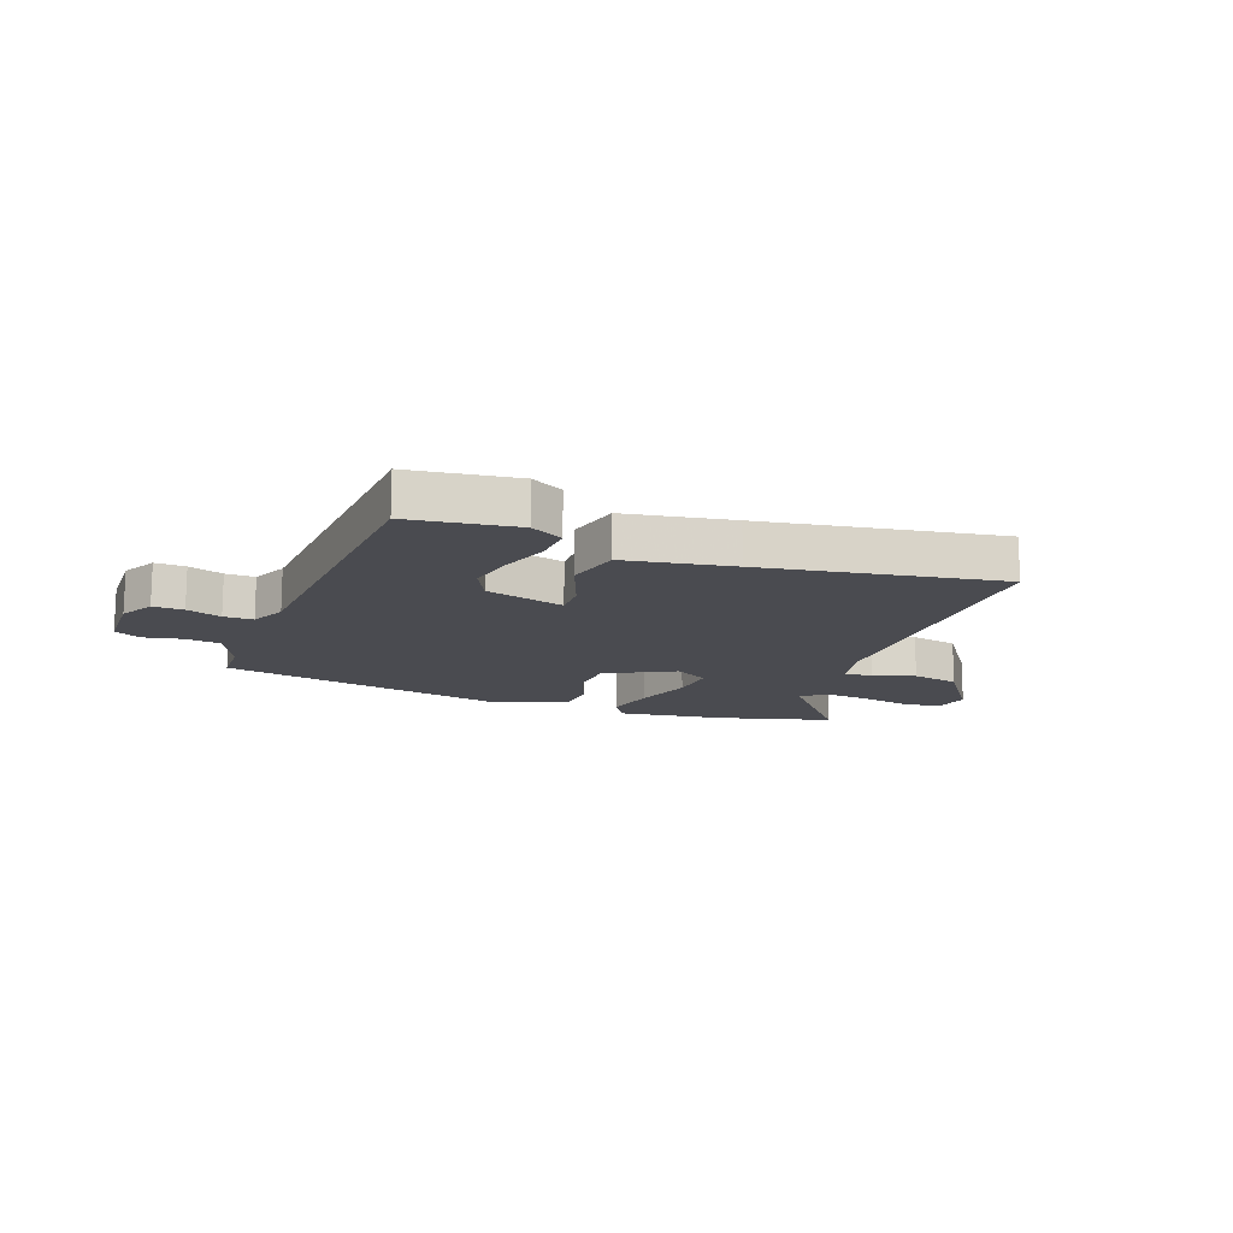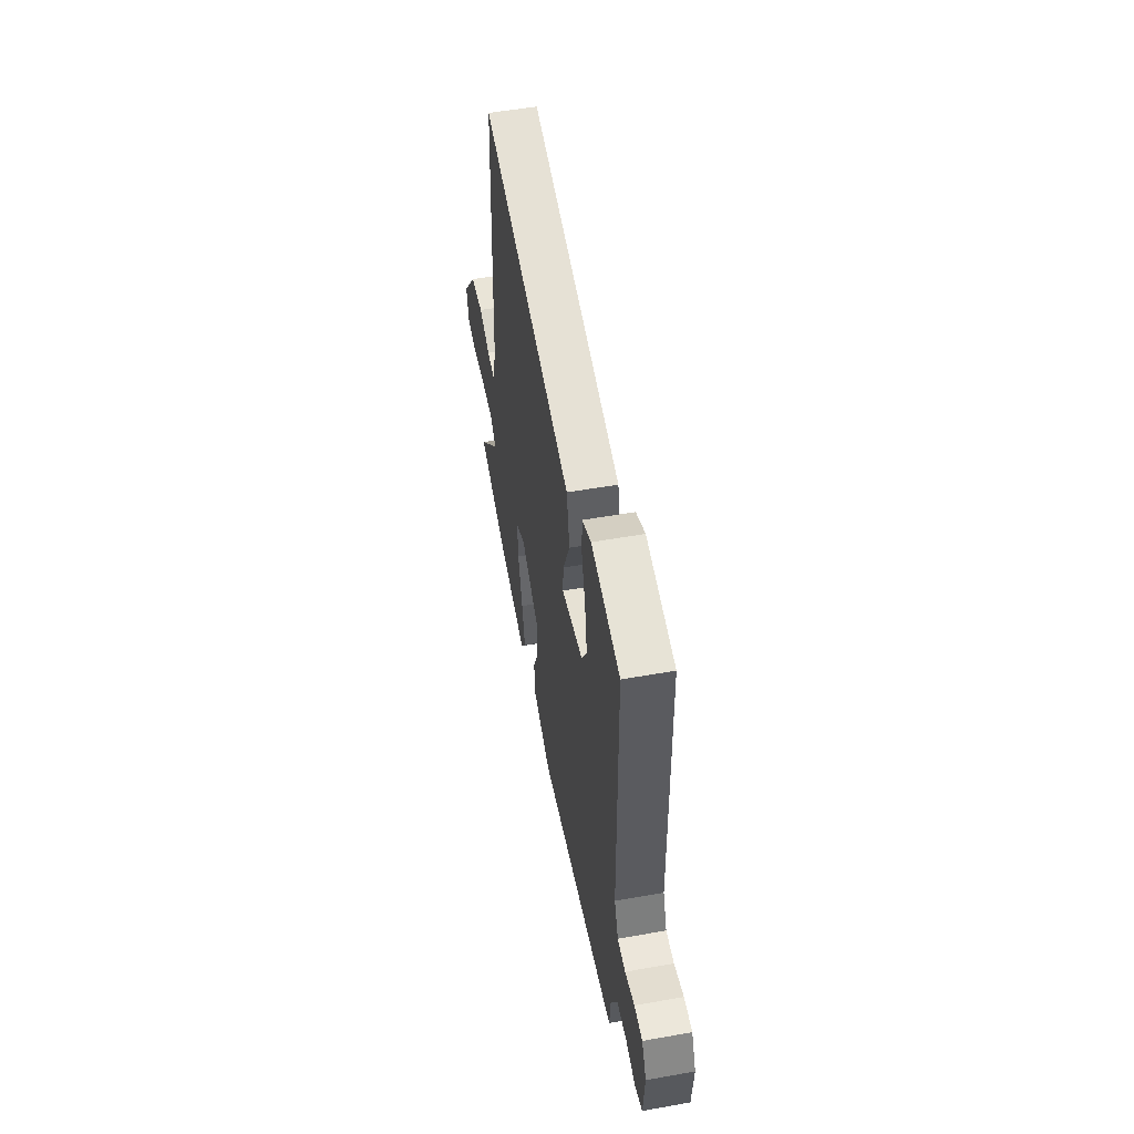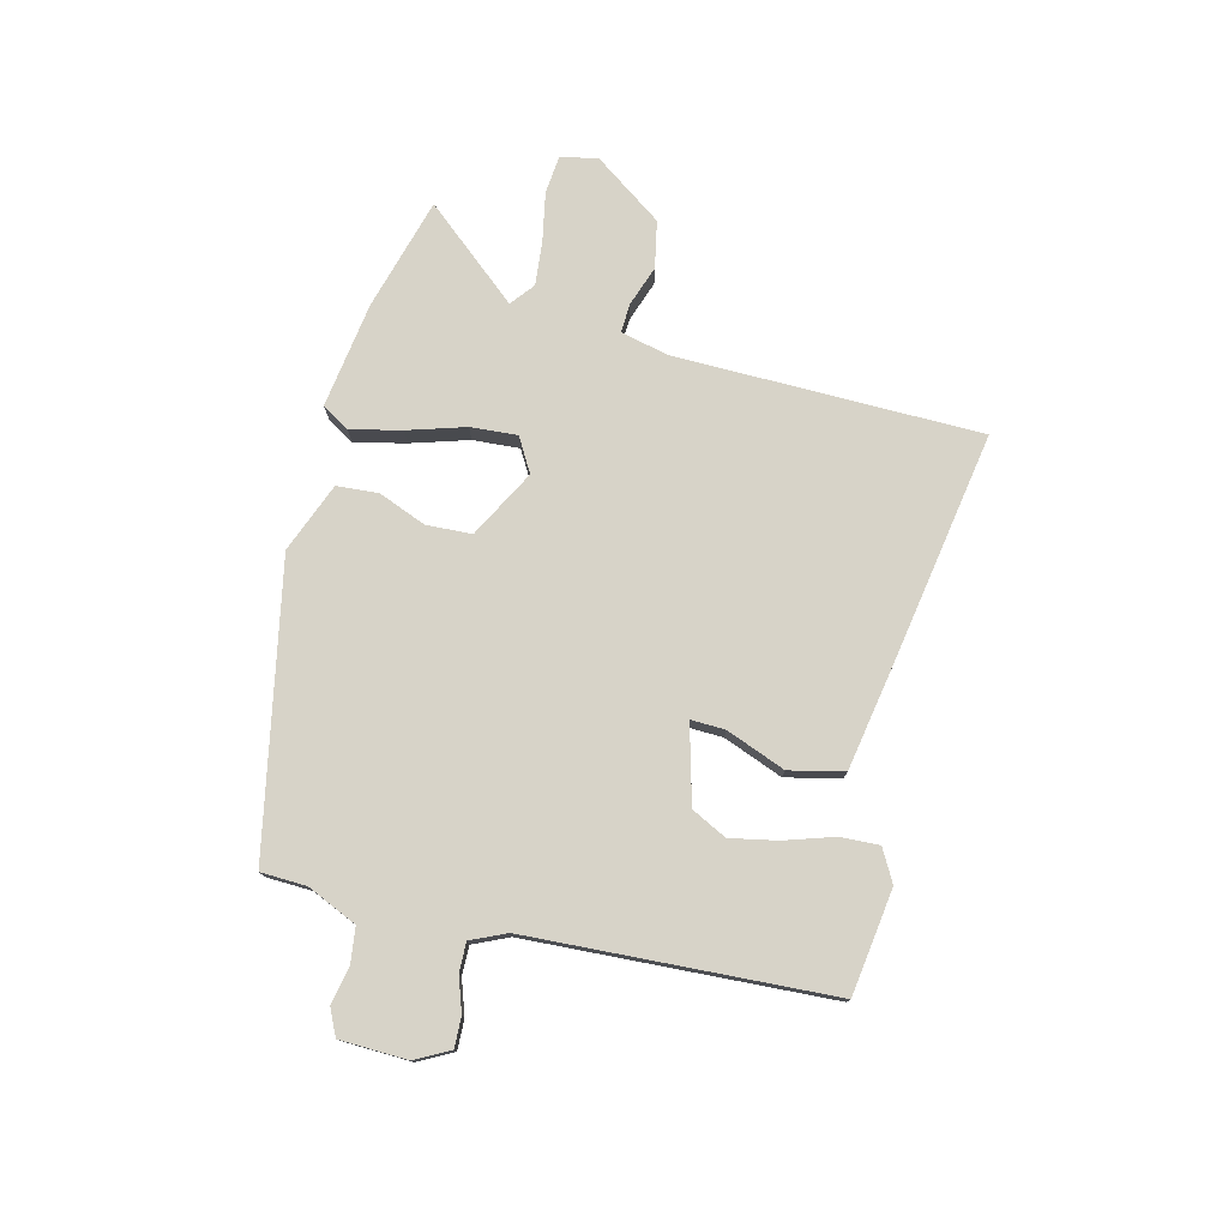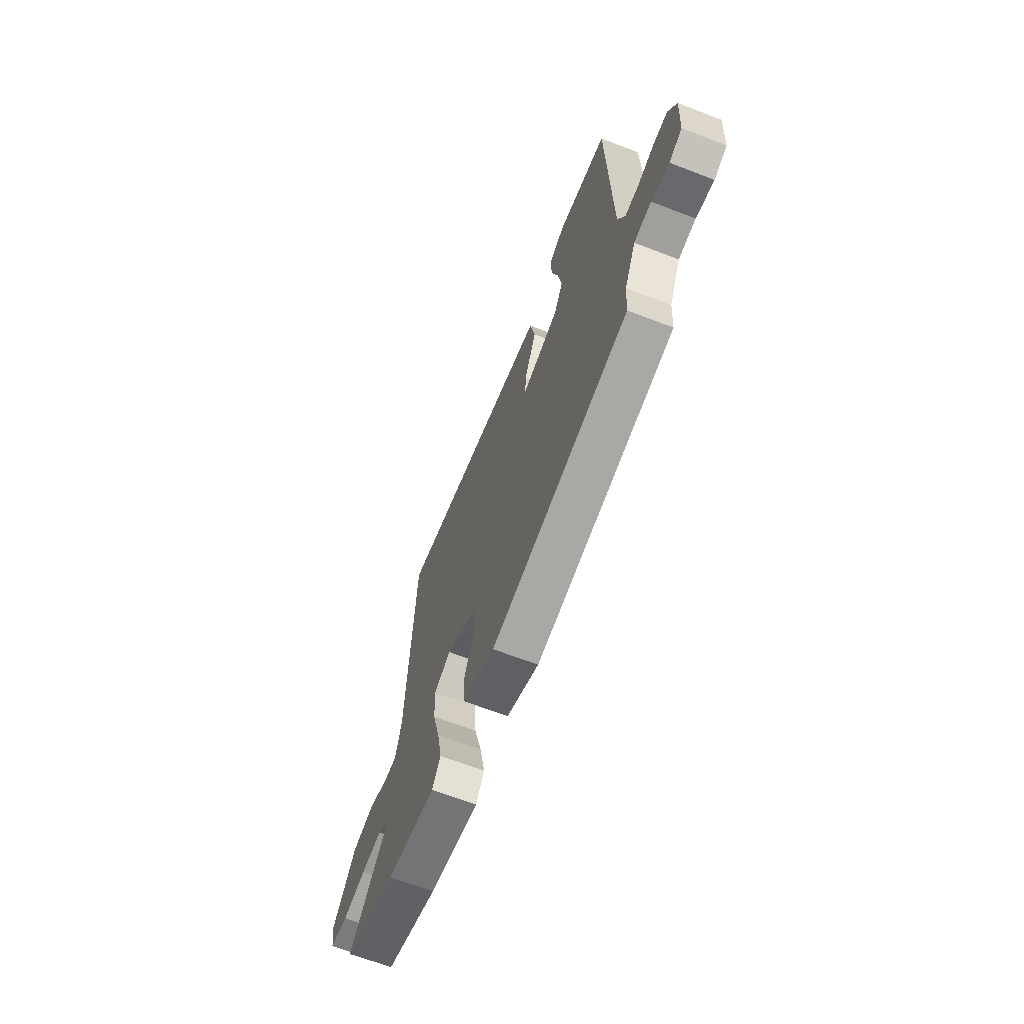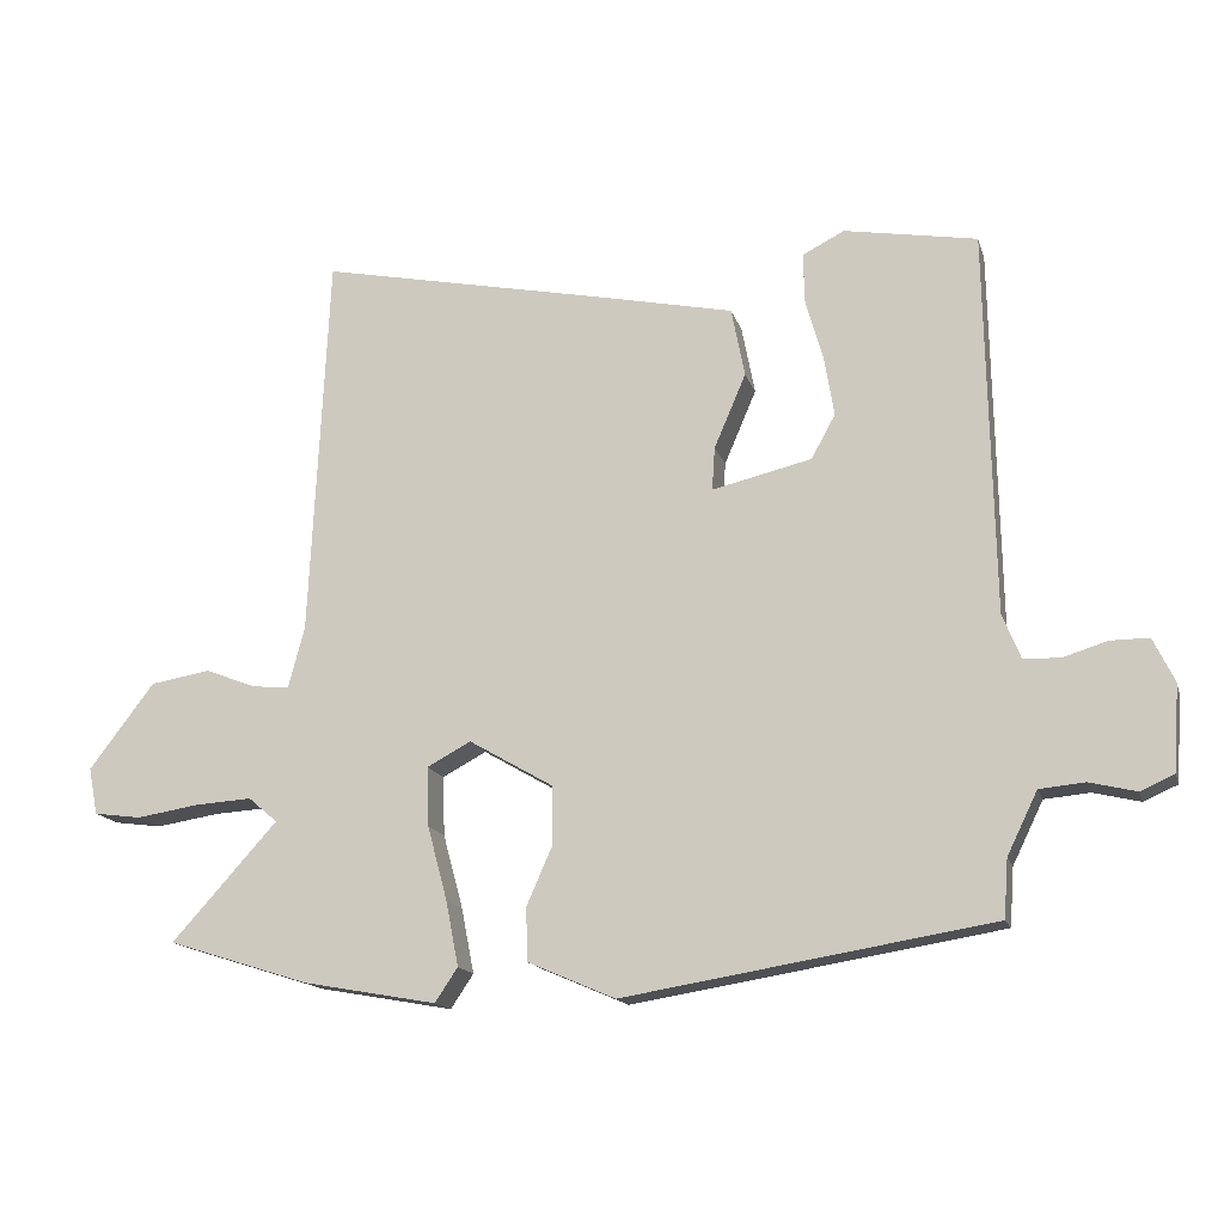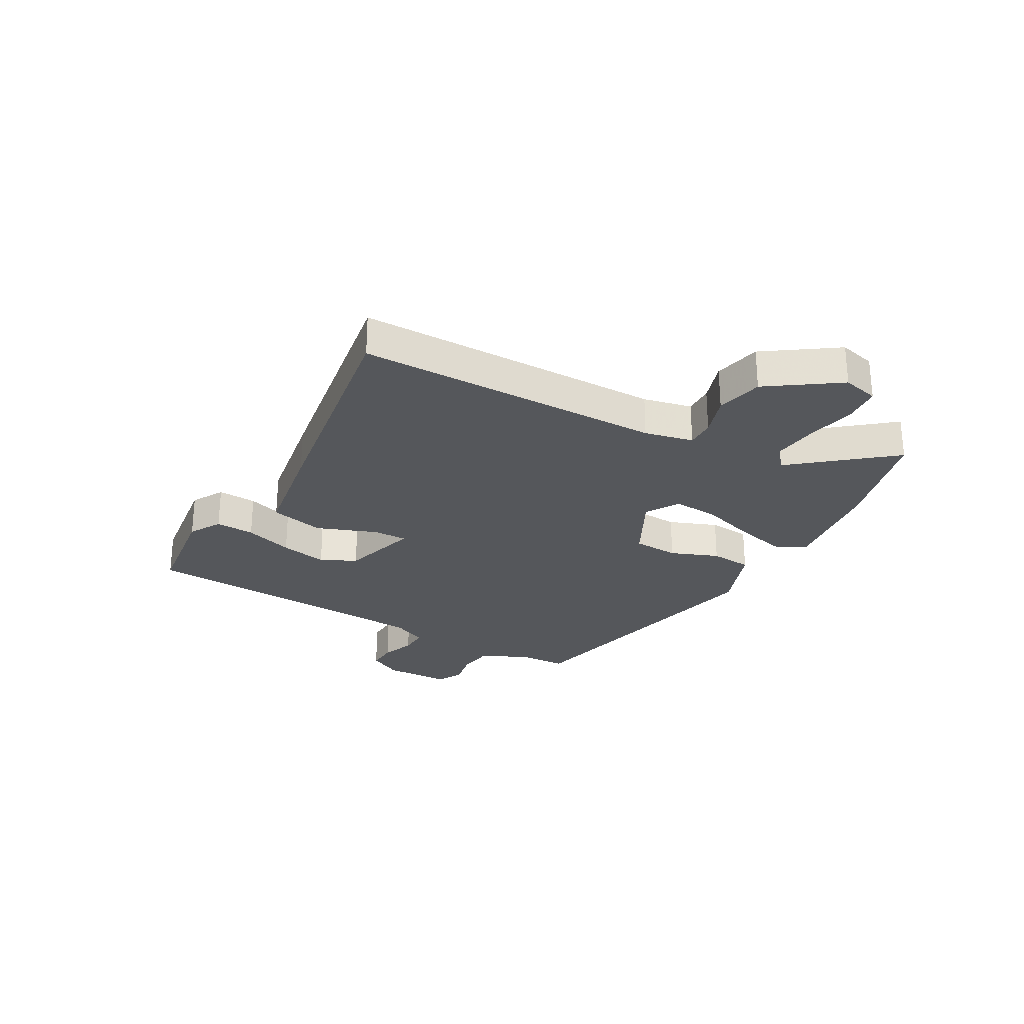
<metadata>
{"format":"obj","ext":"obj","renderer":"f3d","projection":"perspective","resolution":1024,"background":"white","views":[{"elev":-14.5,"azim":-22.8,"up":"+Y"},{"elev":53.6,"azim":-100.7,"up":"+Z"},{"elev":76.5,"azim":-78.0,"up":"+Y"},{"elev":-66.0,"azim":-111.1,"up":"+Z"},{"elev":-15.5,"azim":-165.3,"up":"+Z"},{"elev":-27.0,"azim":58.0,"up":"+Y"}]}
</metadata>
<code>
v -0.497 0.07 -0.462
v -0.503 0.07 -0.38
v -0.546 0.07 -0.292
v -0.61 0.07 -0.286
v -0.676 0.07 -0.302
v -0.724 0.07 -0.281
v -0.732 0.07 -0.16
v -0.702 0.07 -0.098
v -0.648 0.07 -0.098
v -0.586 0.07 -0.117
v -0.534 0.07 -0.116
v -0.508 0.07 -0.052
v -0.498 0.07 0.49
v -0.31 0.07 0.523
v -0.251 0.07 0.493
v -0.252 0.07 0.423
v -0.277 0.07 0.335
v -0.291 0.07 0.25
v -0.257 0.07 0.188
v -0.116 0.07 0.155
v -0.12 0.07 0.216
v -0.165 0.07 0.321
v -0.146 0.07 0.419
v 0.042 0.07 0.459
v 0.457 0.07 0.544
v 0.483 0.07 -0.003
v 0.506 0.07 -0.089
v 0.558 0.07 -0.085
v 0.63 0.07 -0.057
v 0.715 0.07 -0.071
v 0.807 0.07 -0.192
v 0.794 0.07 -0.258
v 0.727 0.07 -0.267
v 0.638 0.07 -0.253
v 0.558 0.07 -0.248
v 0.517 0.07 -0.283
v 0.666 0.07 -0.448
v 0.466 0.07 -0.511
v 0.277 0.07 -0.545
v 0.245 0.07 -0.497
v 0.263 0.07 -0.405
v 0.291 0.07 -0.301
v 0.294 0.07 -0.217
v 0.232 0.07 -0.184
v 0.113 0.07 -0.253
v 0.112 0.07 -0.335
v 0.149 0.07 -0.419
v 0.146 0.07 -0.494
v 0.023 0.07 -0.547
v -0.497 0 -0.462
v -0.503 0 -0.38
v -0.546 0 -0.292
v -0.61 0 -0.286
v -0.676 0 -0.302
v -0.724 0 -0.281
v -0.732 0 -0.16
v -0.702 0 -0.098
v -0.648 0 -0.098
v -0.586 0 -0.117
v -0.534 0 -0.116
v -0.508 0 -0.052
v -0.498 0 0.49
v -0.31 0 0.523
v -0.251 0 0.493
v -0.252 0 0.423
v -0.277 0 0.335
v -0.291 0 0.25
v -0.257 0 0.188
v -0.116 0 0.155
v -0.12 0 0.216
v -0.165 0 0.321
v -0.146 0 0.419
v 0.042 0 0.459
v 0.457 0 0.544
v 0.483 0 -0.003
v 0.506 0 -0.089
v 0.558 0 -0.085
v 0.63 0 -0.057
v 0.715 0 -0.071
v 0.807 0 -0.192
v 0.794 0 -0.258
v 0.727 0 -0.267
v 0.638 0 -0.253
v 0.558 0 -0.248
v 0.517 0 -0.283
v 0.666 0 -0.448
v 0.466 0 -0.511
v 0.277 0 -0.545
v 0.245 0 -0.497
v 0.263 0 -0.405
v 0.291 0 -0.301
v 0.294 0 -0.217
v 0.232 0 -0.184
v 0.113 0 -0.253
v 0.112 0 -0.335
v 0.149 0 -0.419
v 0.146 0 -0.494
v 0.023 0 -0.547
f 49 1 2
f 48 49 2
f 47 48 2
f 46 47 2
f 45 46 2 3
f 44 45 3 4
f 40 41 42
f 39 40 42
f 38 39 42
f 37 38 42
f 36 37 42
f 35 36 42 43
f 34 35 43 44
f 32 33 34
f 31 32 34
f 30 31 34
f 29 30 34
f 28 29 34
f 27 28 34 44
f 24 25 26
f 23 24 26
f 22 23 26
f 21 22 26
f 26 27 44
f 21 26 44
f 20 21 44
f 15 16 17
f 14 15 17
f 13 14 17
f 12 13 17
f 11 12 17 18
f 8 9 10
f 7 8 10
f 6 7 10
f 5 6 10
f 4 5 10
f 4 10 11
f 44 4 11
f 20 44 11
f 19 20 11
f 11 18 19
f 51 50 98
f 51 98 97
f 51 97 96
f 51 96 95
f 52 51 95 94
f 53 52 94 93
f 91 90 89
f 91 89 88
f 91 88 87
f 91 87 86
f 91 86 85
f 92 91 85 84
f 93 92 84 83
f 83 82 81
f 83 81 80
f 83 80 79
f 83 79 78
f 83 78 77
f 93 83 77 76
f 75 74 73
f 75 73 72
f 75 72 71
f 75 71 70
f 93 76 75
f 93 75 70
f 93 70 69
f 66 65 64
f 66 64 63
f 66 63 62
f 66 62 61
f 67 66 61 60
f 59 58 57
f 59 57 56
f 59 56 55
f 59 55 54
f 59 54 53
f 60 59 53
f 60 53 93
f 60 93 69
f 60 69 68
f 68 67 60
f 1 50 51 2
f 2 51 52 3
f 3 52 53 4
f 4 53 54 5
f 5 54 55 6
f 6 55 56 7
f 7 56 57 8
f 8 57 58 9
f 9 58 59 10
f 10 59 60 11
f 11 60 61 12
f 12 61 62 13
f 13 62 63 14
f 14 63 64 15
f 15 64 65 16
f 16 65 66 17
f 17 66 67 18
f 18 67 68 19
f 19 68 69 20
f 20 69 70 21
f 21 70 71 22
f 22 71 72 23
f 23 72 73 24
f 24 73 74 25
f 25 74 75 26
f 26 75 76 27
f 27 76 77 28
f 28 77 78 29
f 29 78 79 30
f 30 79 80 31
f 31 80 81 32
f 32 81 82 33
f 33 82 83 34
f 34 83 84 35
f 35 84 85 36
f 36 85 86 37
f 37 86 87 38
f 38 87 88 39
f 39 88 89 40
f 40 89 90 41
f 41 90 91 42
f 42 91 92 43
f 43 92 93 44
f 44 93 94 45
f 45 94 95 46
f 46 95 96 47
f 47 96 97 48
f 48 97 98 49
f 49 98 50 1

</code>
